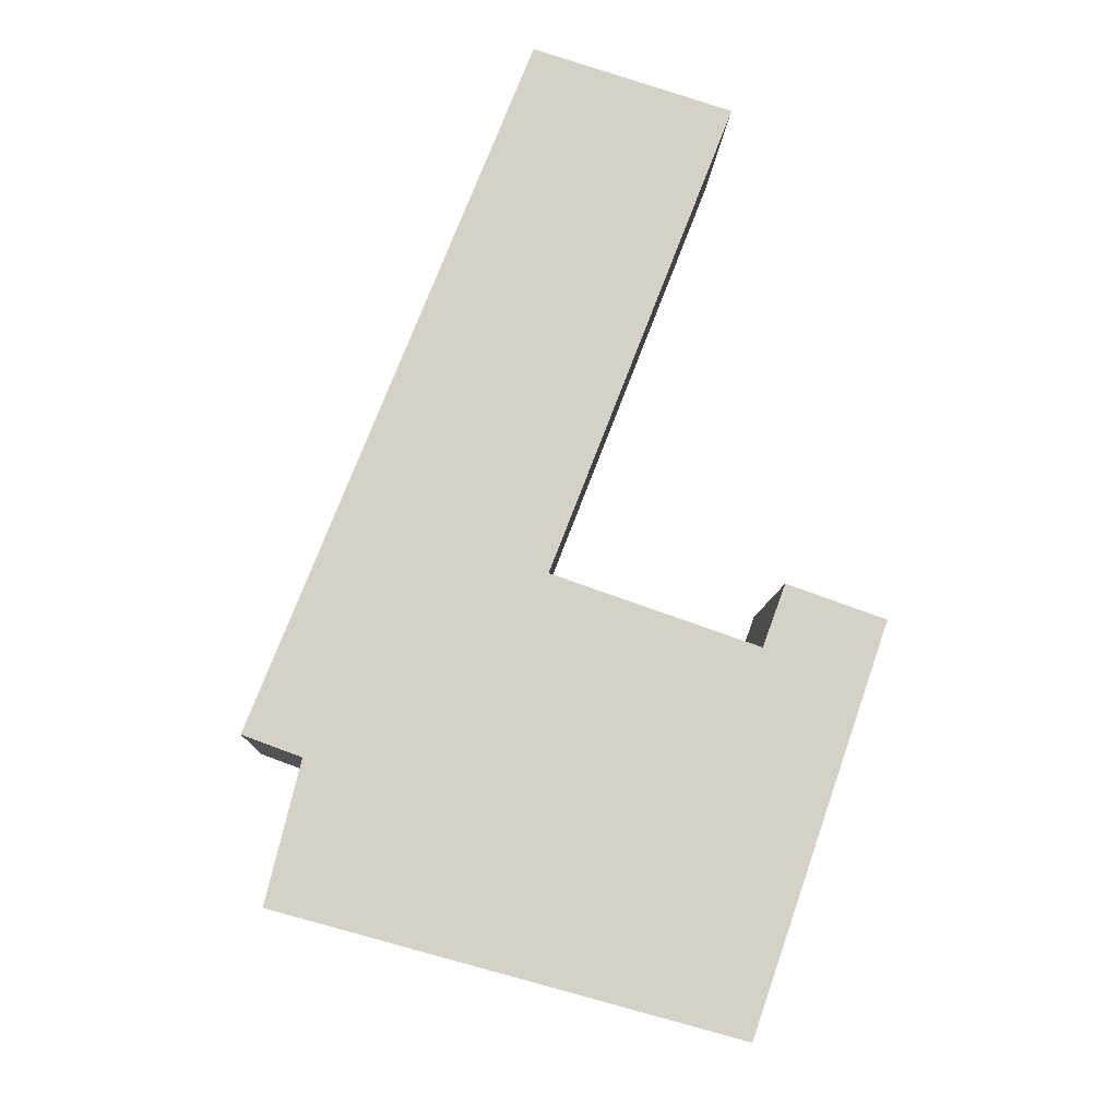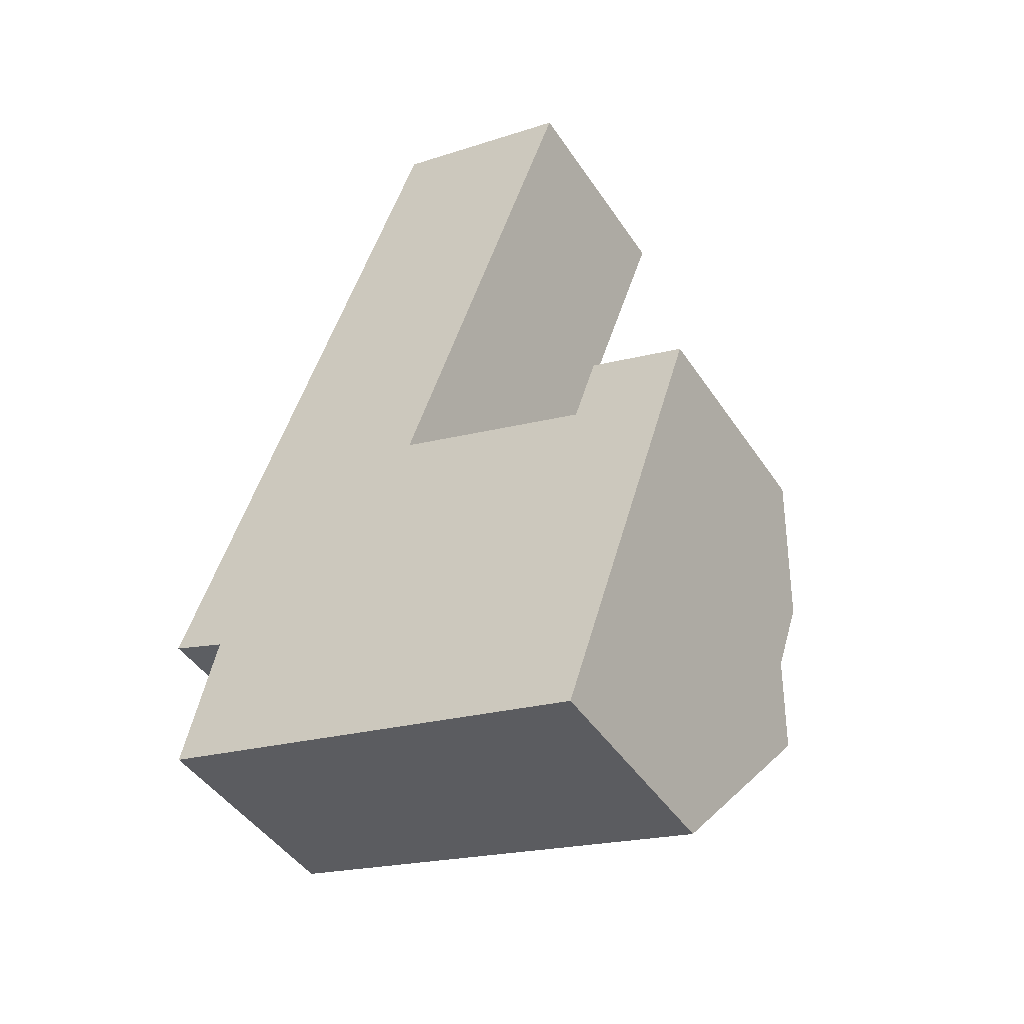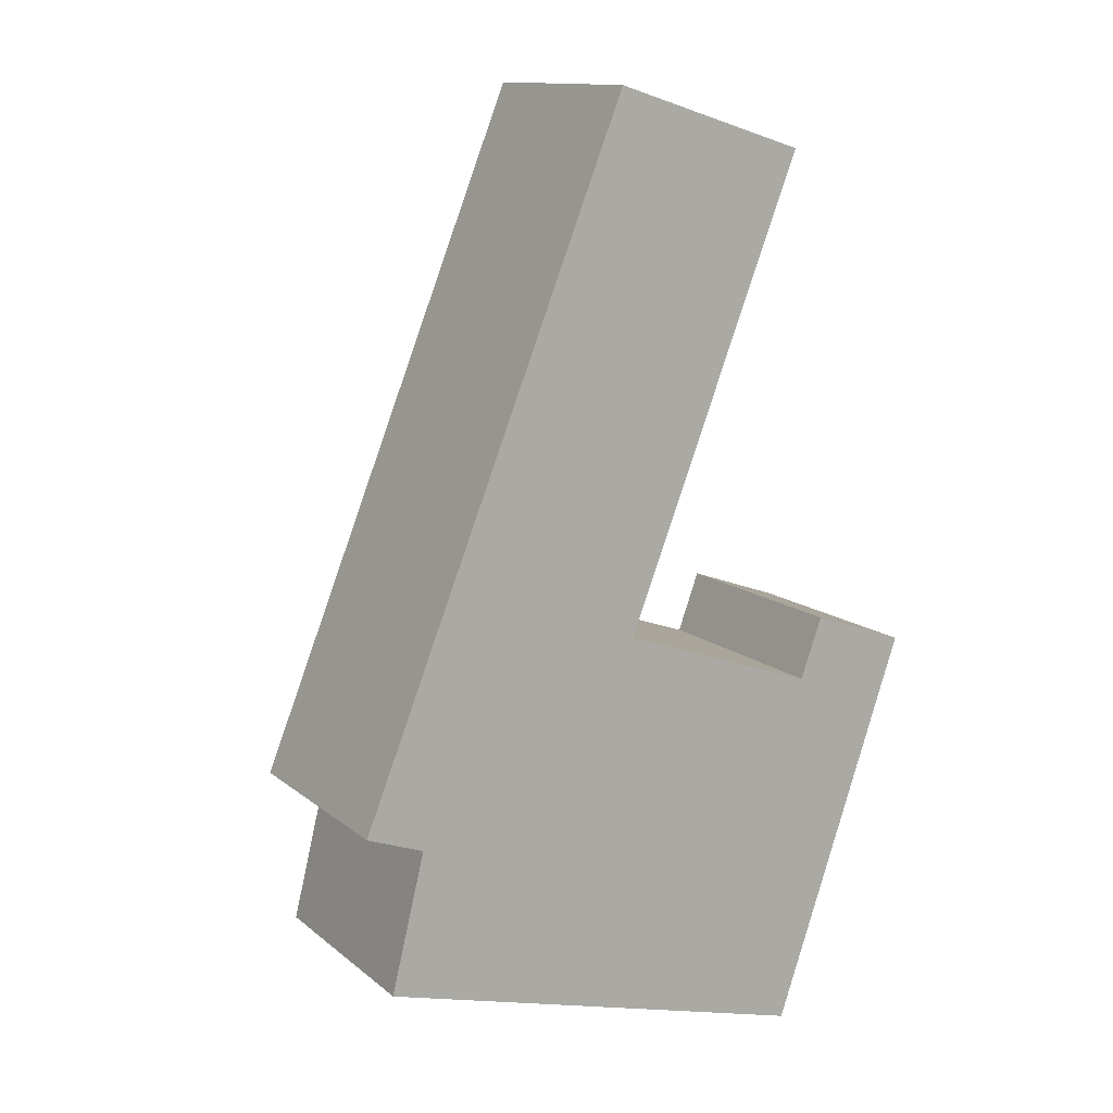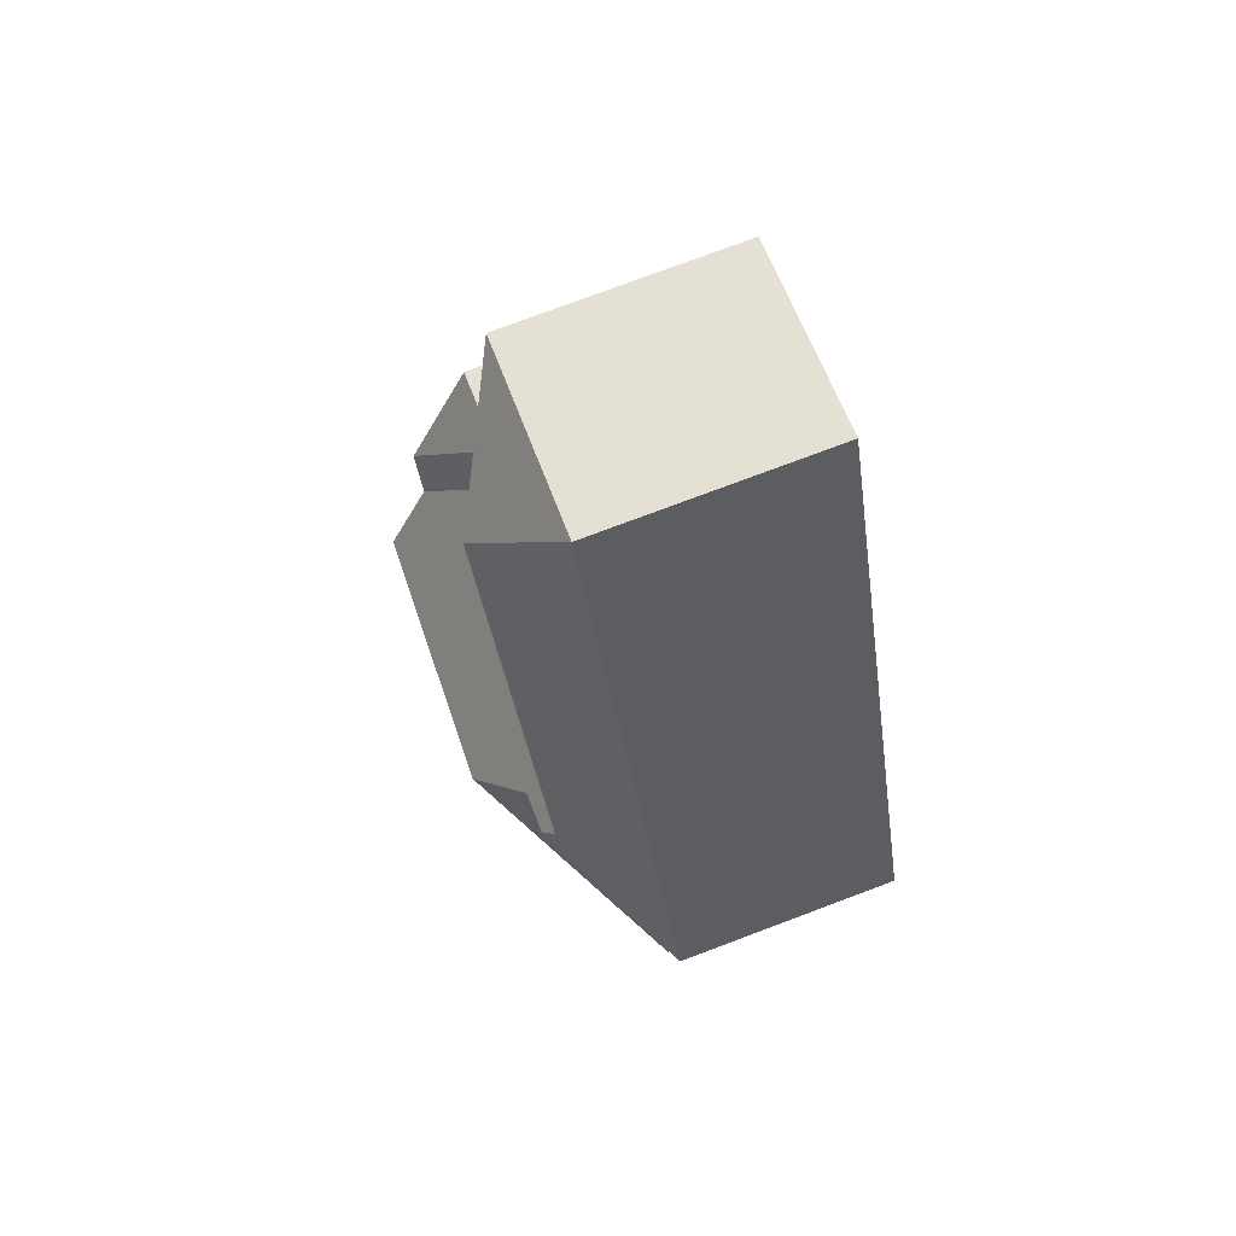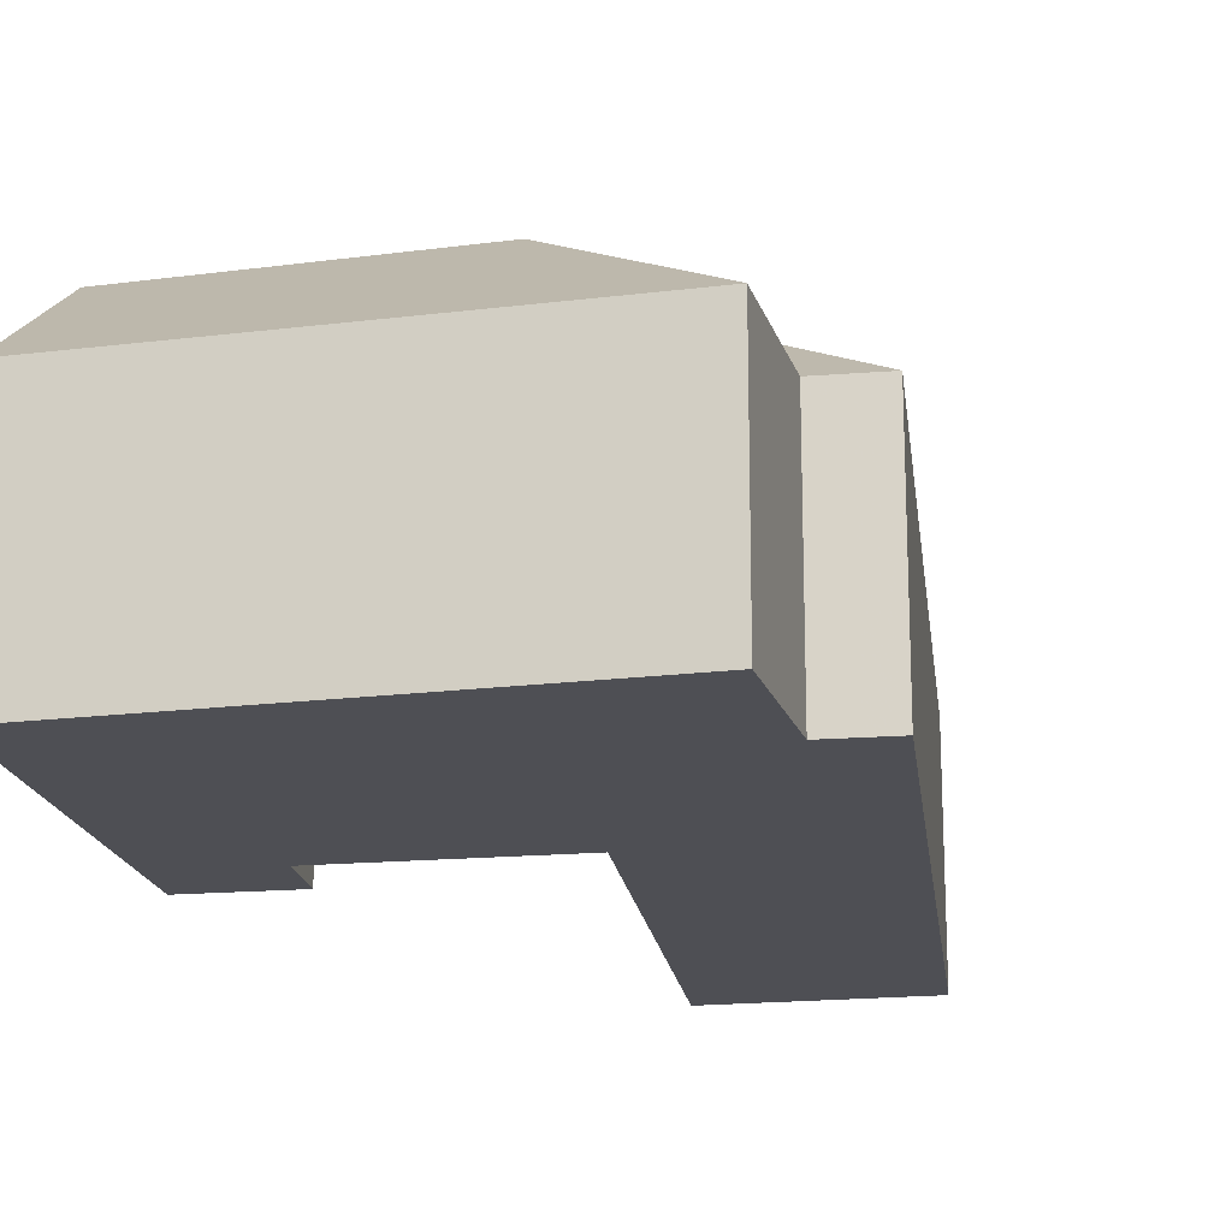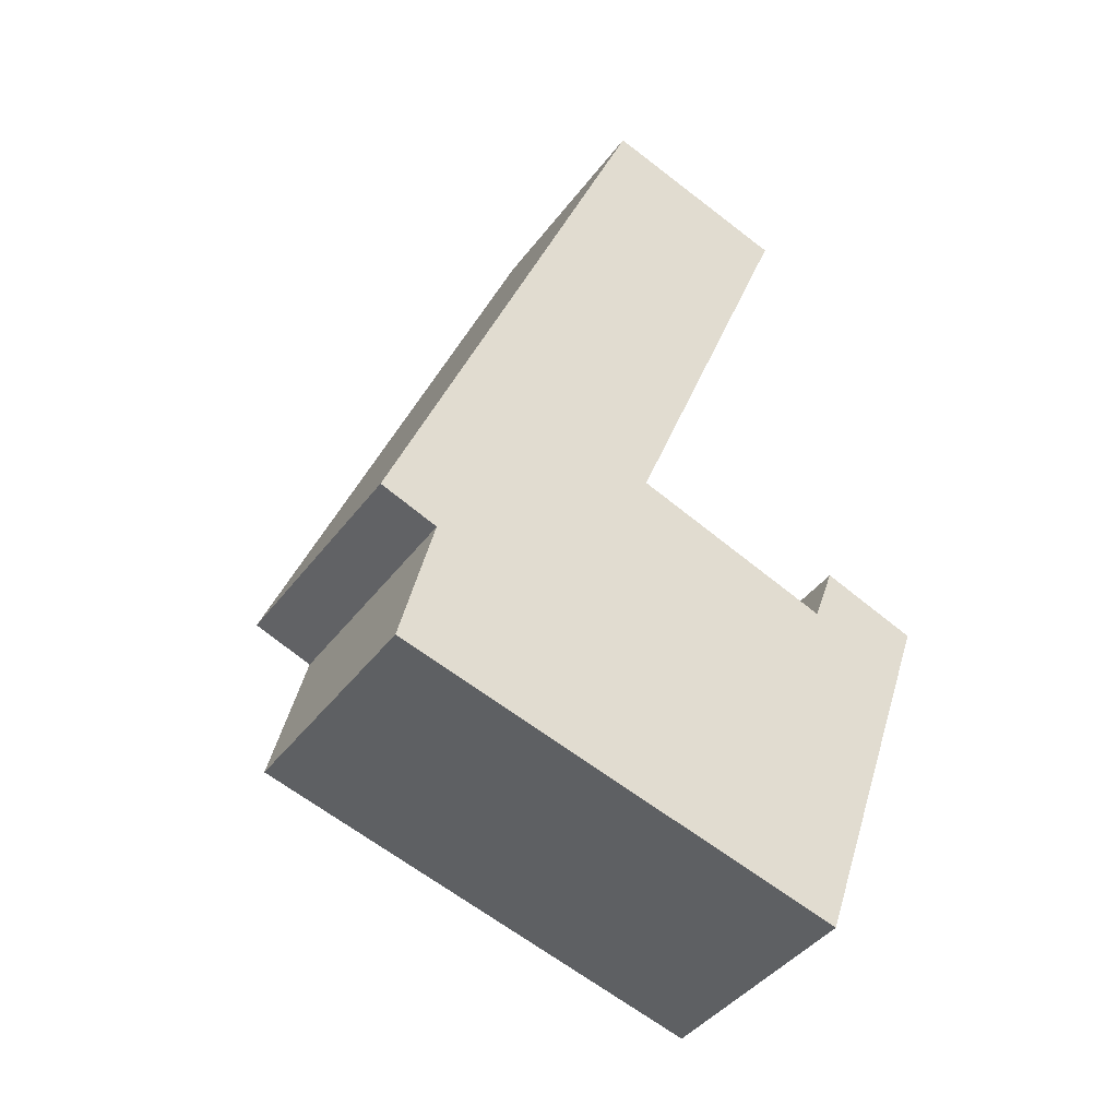
<metadata>
{"format":"obj","ext":"obj","renderer":"f3d","projection":"perspective","resolution":1024,"background":"white","views":[{"elev":-9.6,"azim":-2.6,"up":"+Z"},{"elev":-45.4,"azim":31.6,"up":"+Z"},{"elev":12.8,"azim":-30.0,"up":"+Z"},{"elev":77.6,"azim":-110.5,"up":"+Z"},{"elev":-18.3,"azim":-151.2,"up":"+Y"},{"elev":-42.0,"azim":-33.7,"up":"+Z"}]}
</metadata>
<code>
v 5.618 0.008882 4.094
v 5.591 -0.02356 4.151
v 5.679 -0.02356 4.124
v 5.597 -0.02356 3.915
v 5.535 0.009646 3.886
v 5.468 -0.02356 3.845
v 5.539 0.01467 3.877
v 5.559 0.01482 3.87
v 5.494 -0.02356 3.835
v 5.579 0.03507 3.832
v 5.479 -0.02356 3.773
v 5.494 -0.1264 3.835
v 5.494 -0.02356 3.835
v 5.479 -0.02356 3.773
v 5.479 -0.1264 3.773
v 5.494 -0.02356 3.835
v 5.494 -0.1264 3.835
v 5.468 -0.1264 3.845
v 5.468 -0.02356 3.845
v 5.591 -0.02356 4.151
v 5.468 -0.02356 3.845
v 5.468 -0.1264 3.845
v 5.591 -0.1264 4.151
v 5.679 -0.02356 4.124
v 5.591 -0.02356 4.151
v 5.591 -0.1264 4.151
v 5.679 -0.1264 4.124
v 5.679 -0.1264 4.124
v 5.597 -0.1264 3.915
v 5.597 -0.02356 3.915
v 5.679 -0.02356 4.124
v 5.597 -0.02356 3.915
v 5.597 -0.1264 3.915
v 5.689 -0.1264 3.883
v 5.689 -0.02356 3.883
v 5.699 -0.1264 3.911
v 5.699 -0.02356 3.911
v 5.689 -0.02356 3.883
v 5.689 -0.1264 3.883
v 5.728 0.0097 3.851
v 5.718 0.01012 3.822
v 5.708 0.03196 3.793
v 5.682 -0.02356 3.718
v 5.682 -0.1264 3.718
v 5.479 -0.1264 3.773
v 5.479 -0.02356 3.773
v 5.682 -0.02356 3.718
v 5.591 -0.1264 4.151
v 5.468 -0.1264 3.845
v 5.494 -0.1264 3.835
v 5.479 -0.1264 3.773
v 5.597 -0.1264 3.915
v 5.679 -0.1264 4.124
v 5.682 -0.1264 3.718
v 5.689 -0.1264 3.883
v 5.699 -0.1264 3.911
v 5.743 -0.1264 3.895
v 5.743 -0.02356 3.895
v 5.699 -0.02356 3.911
v 5.699 -0.1264 3.911
v 5.743 -0.1264 3.895
v 5.682 -0.02356 3.718
v 5.708 0.03196 3.793
v 5.718 0.01012 3.822
v 5.728 0.0097 3.851
v 5.743 -0.02356 3.895
v 5.682 -0.1264 3.718
v 5.743 -0.1264 3.895
f 1 2 3
f 1 4 5
f 4 1 3
f 2 1 6
f 6 1 5
f 6 5 7
f 8 9 6
f 8 6 7
f 10 11 9
f 10 9 8
f 12 13 14
f 12 14 15
f 16 17 18
f 16 18 19
f 20 21 22
f 20 22 23
f 24 25 26
f 24 26 27
f 28 29 30
f 28 30 31
f 32 33 34
f 32 34 35
f 36 37 38
f 36 38 39
f 37 40 41
f 37 41 35
f 42 10 8
f 41 42 8
f 41 8 7
f 41 7 5
f 35 41 5
f 35 5 4
f 42 43 11
f 42 11 10
f 44 45 14
f 44 14 47
f 48 49 50
f 48 50 51
f 52 48 51
f 53 48 52
f 52 51 54
f 55 52 54
f 56 55 54
f 57 56 54
f 58 59 60
f 58 60 61
f 37 58 40
f 62 63 64
f 62 64 65
f 62 65 66
f 67 62 66
f 67 66 68

</code>
